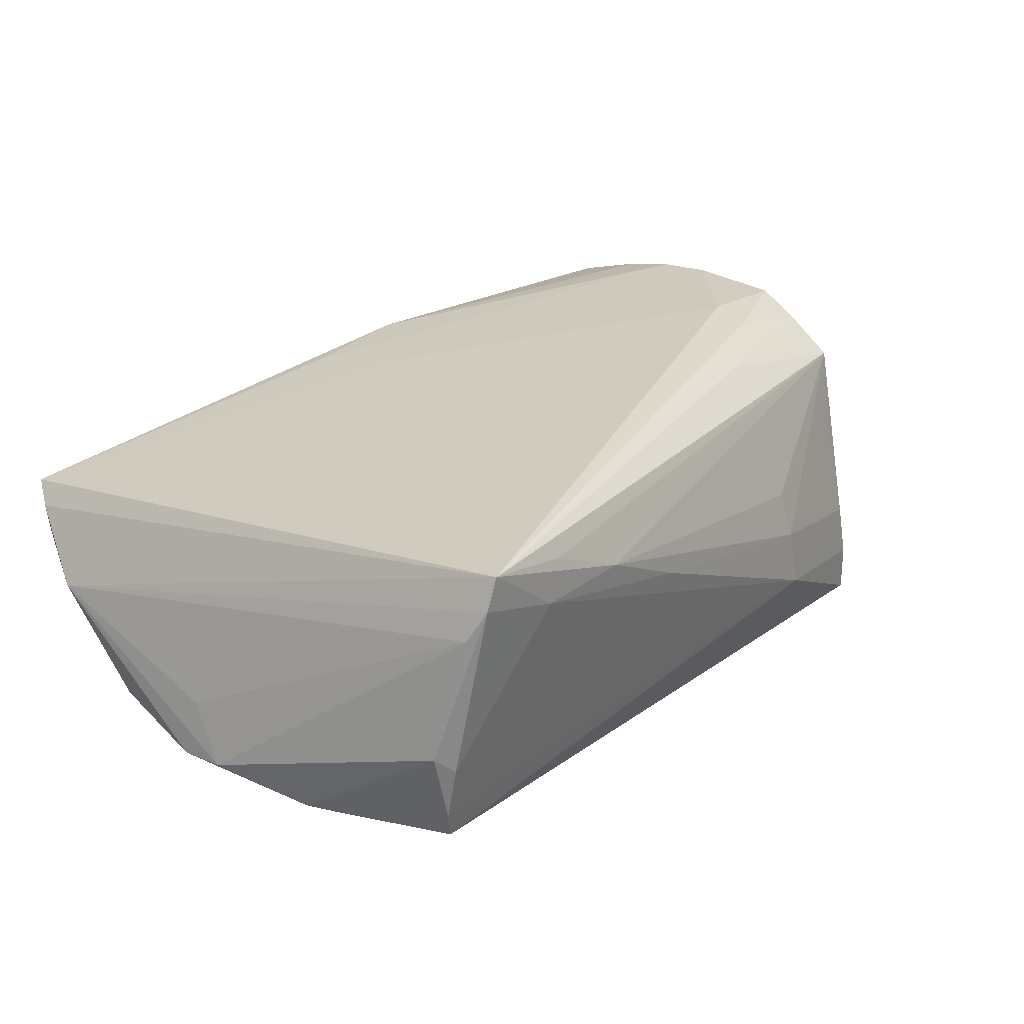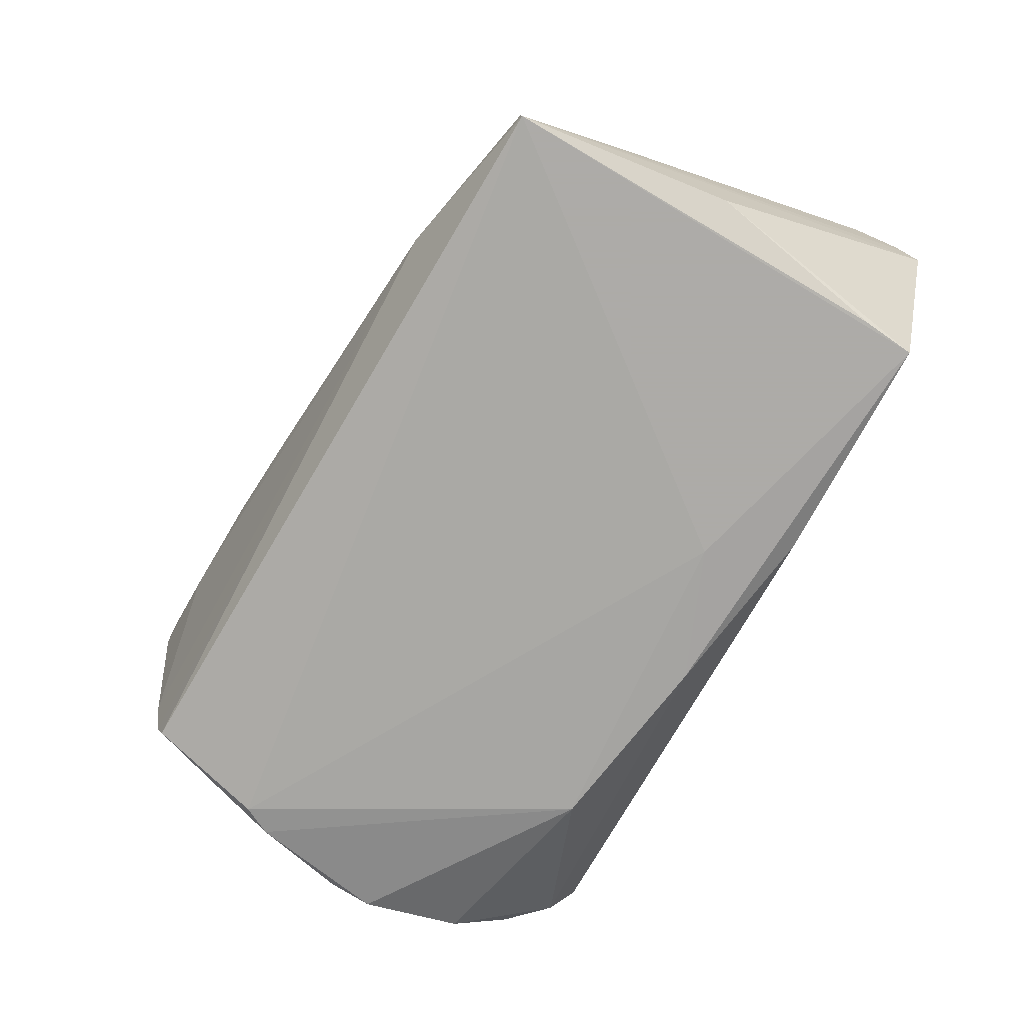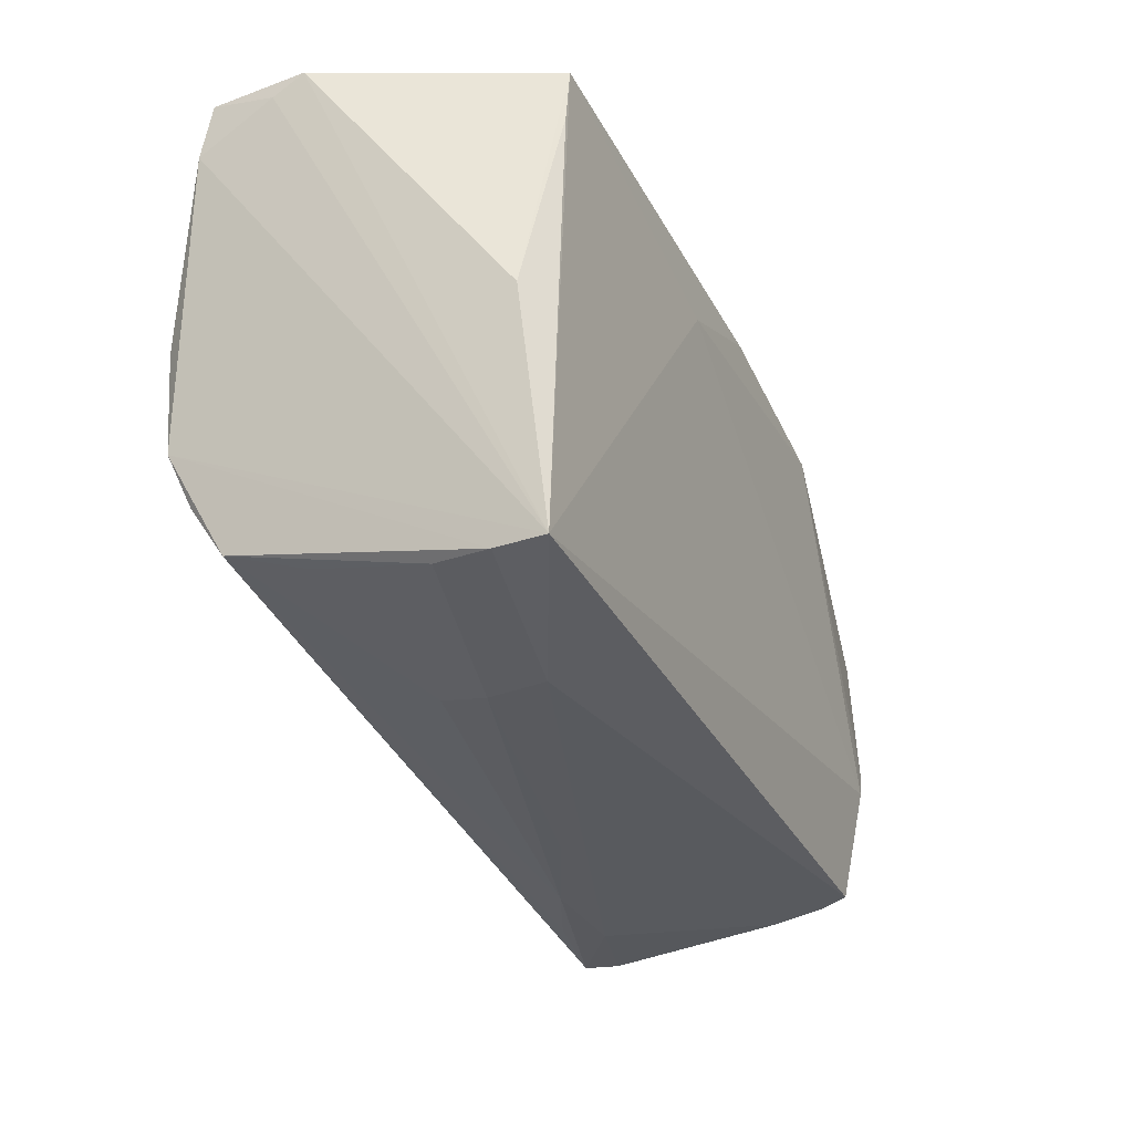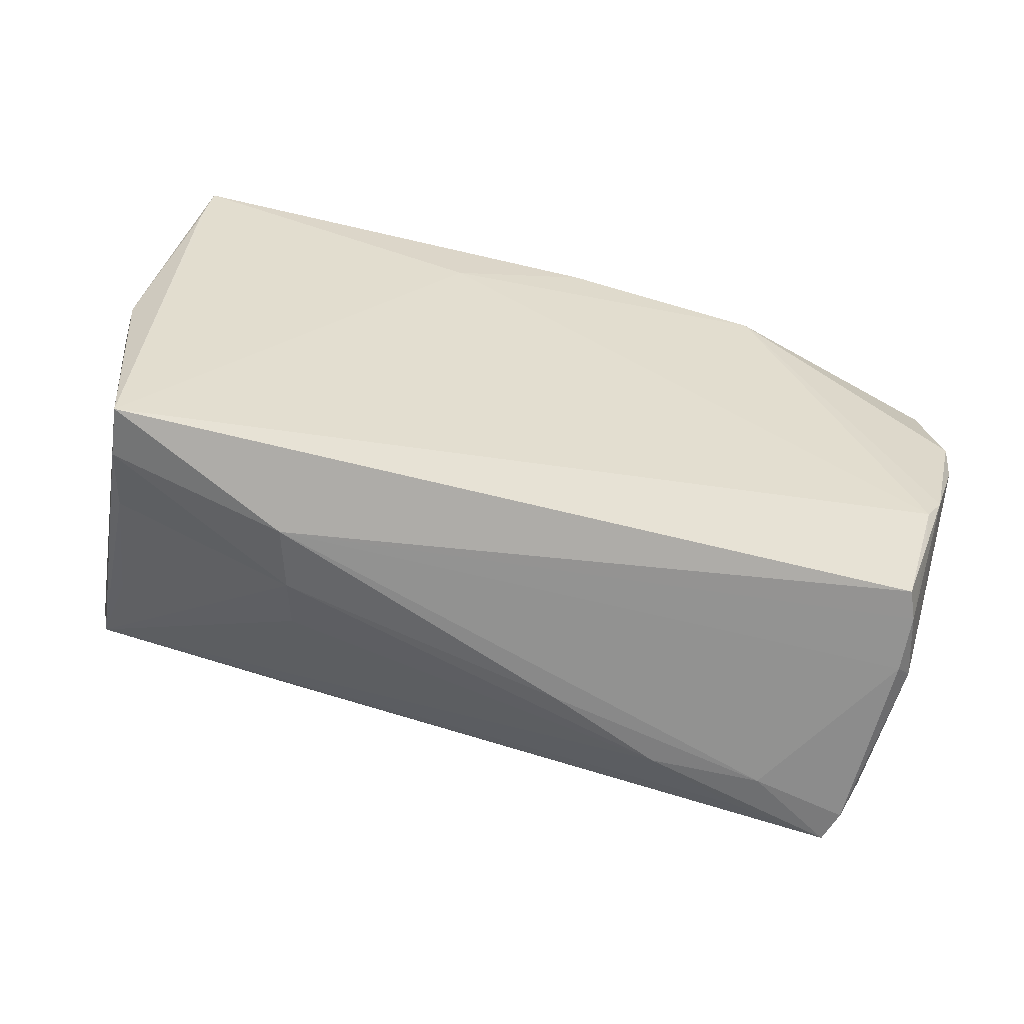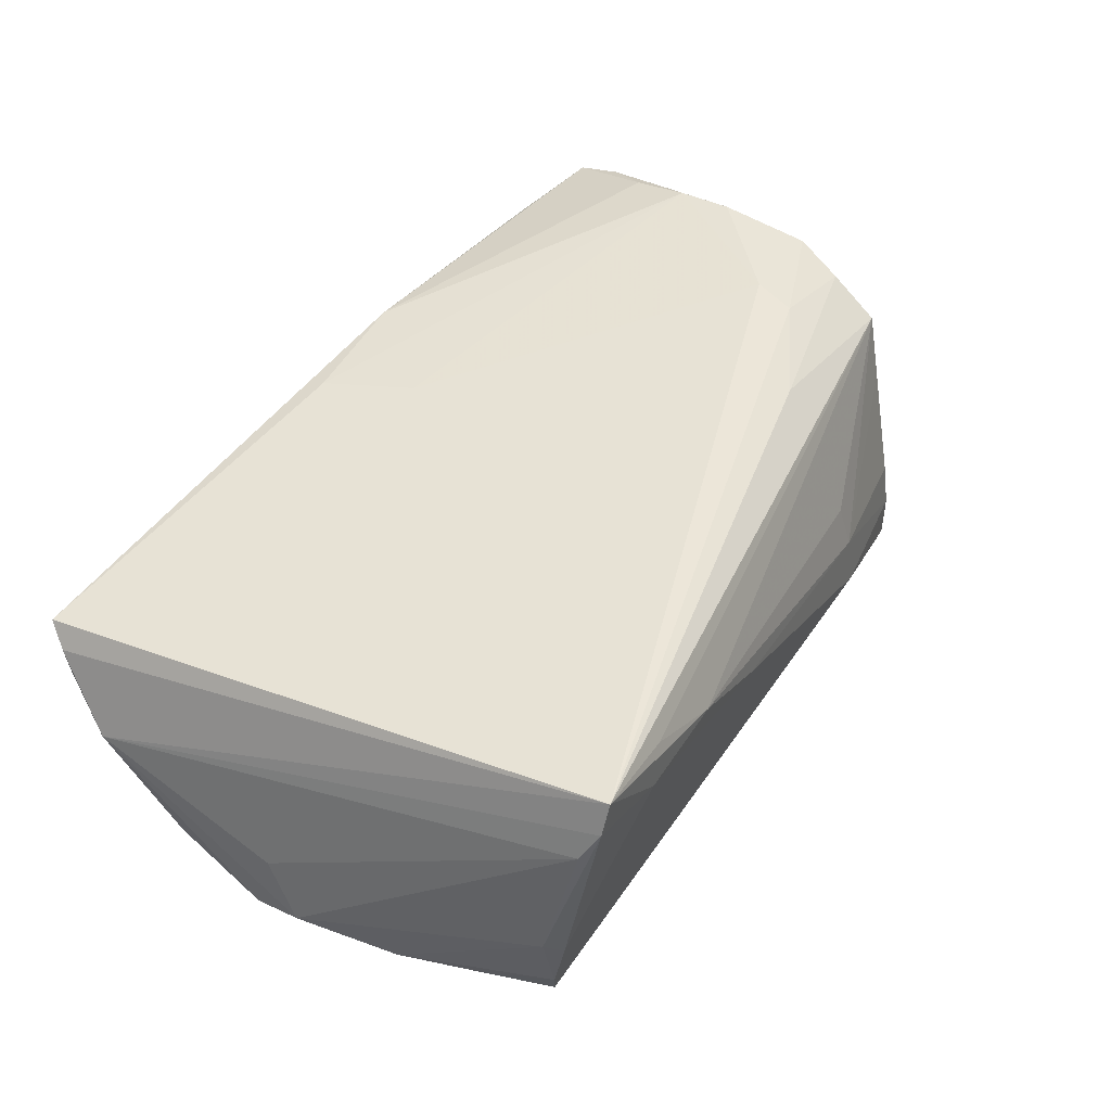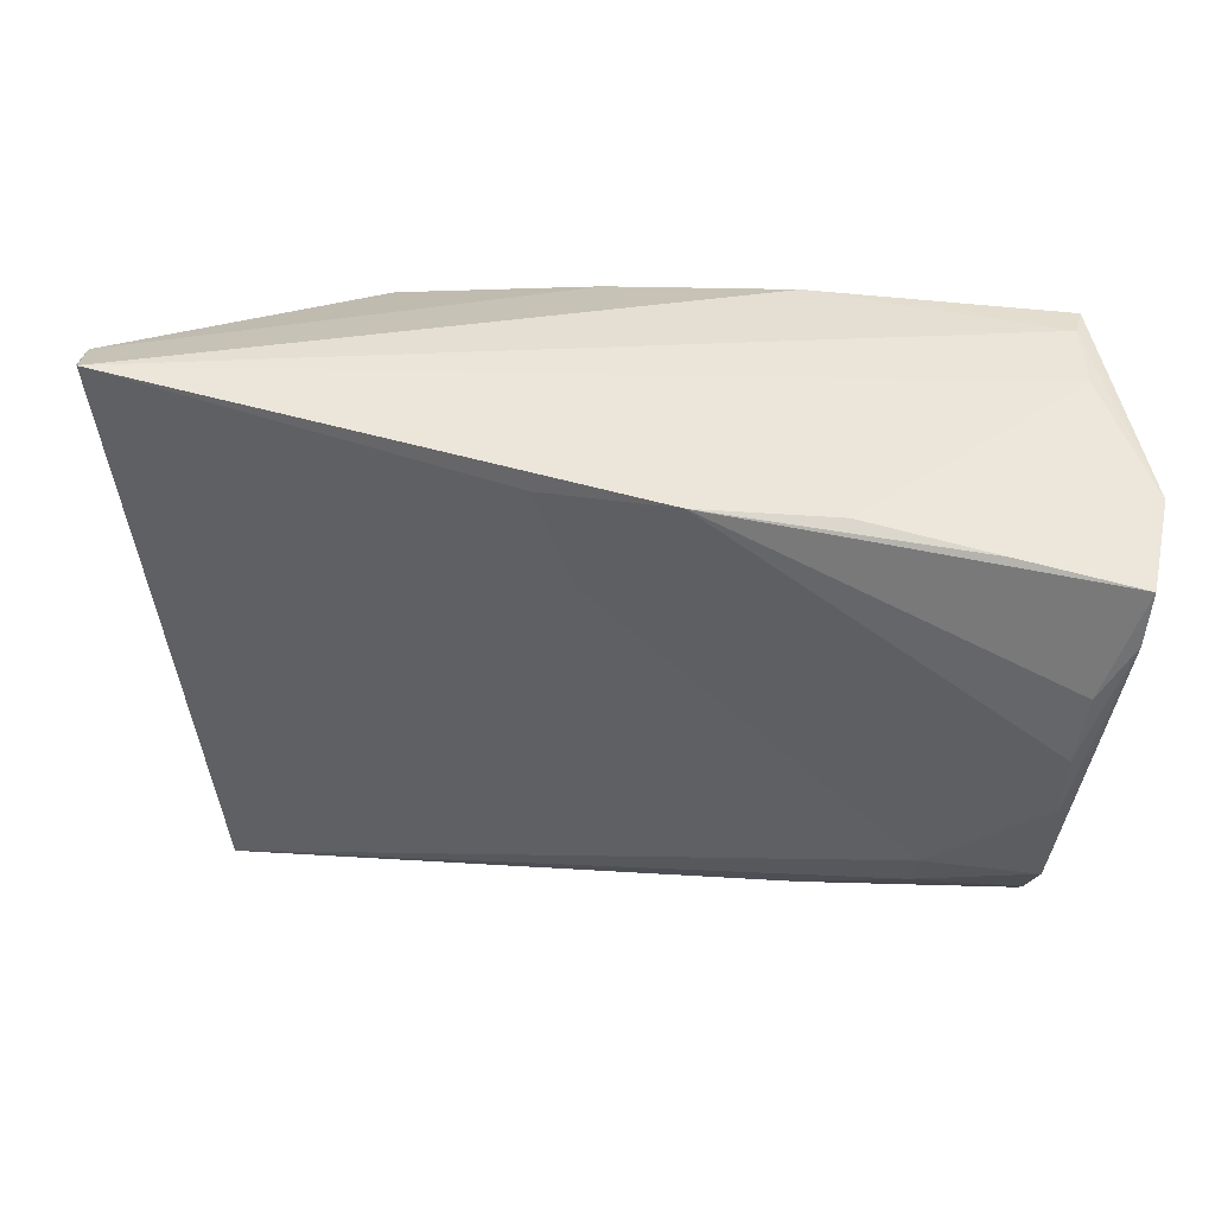
<metadata>
{"format":"obj","ext":"obj","renderer":"f3d","projection":"perspective","resolution":1024,"background":"white","views":[{"elev":24.4,"azim":-47.6,"up":"+Z"},{"elev":-76.5,"azim":63.8,"up":"+Z"},{"elev":-26.0,"azim":115.5,"up":"+Y"},{"elev":-55.3,"azim":170.0,"up":"+Y"},{"elev":44.2,"azim":-55.3,"up":"+Z"},{"elev":49.0,"azim":12.9,"up":"+Y"}]}
</metadata>
<code>
v 0.05776 0.03501 0.01603
v 0.01169 0.03686 0.01702
v -0.04671 -0.03361 -0.008115
v 0.05281 -0.00539 0.02197
v 0.04874 0.03615 -0.01052
v -0.006049 -0.0338 0.003606
v -0.0196 -0.03536 0.01016
v -0.04472 -0.03703 0.01366
v 0.03895 -0.01136 0.02156
v -0.05605 0.003567 -0.009129
v 0.05748 0.02882 0.01773
v 0.01675 0.03371 -0.02069
v -0.04331 -0.03717 0.01774
v 0.05133 -0.02407 -0.01636
v 0.05005 -0.02366 -0.009135
v -0.02978 0.02389 -0.02091
v 0.04673 0.0345 -0.02273
v -0.005539 0.02889 -0.02171
v -0.05364 0.03717 0.01146
v 0.03988 -0.005977 0.02273
v 0.02737 -0.02775 0.002014
v 0.05106 -0.01808 0.01519
v 0.05348 0.004412 -0.01995
v 0.05759 0.03607 0.004546
v -0.05654 -0.0005803 -0.01647
v 0.02863 -0.02905 -0.004309
v -0.04568 -0.03154 -0.01838
v -0.05579 0.01815 -0.01332
v -0.04863 -0.02317 -0.01881
v 0.02774 0.03717 0.01496
v -0.04617 -0.035 0.009677
v 0.05309 0.01457 0.02203
v 0.01131 0.02299 -0.02273
v 0.02649 -0.01889 0.01943
v 0.05136 -0.01171 0.01946
v 0.04354 0.03626 0.01577
v 0.03037 -0.02929 -0.01231
v -0.05508 0.03463 0.008856
v 0.04776 0.02772 -0.02269
v -0.05702 0.005132 -0.01673
v 0.04914 -0.02078 0.005562
v -0.03312 -0.03647 0.01028
v -0.0468 -0.03227 -0.01493
v -0.004212 0.03472 0.01619
v -0.04871 -0.03194 -0.006325
v 0.04655 0.03551 -0.01873
v -0.05002 -0.01622 -0.01989
v -0.05512 0.03379 0.005554
v 0.05155 -0.02393 -0.02273
v -0.03097 -0.0357 0.01528
v 0.05393 0.0226 0.02025
v -0.05229 -0.01263 -0.0193
v 0.0005324 0.02315 0.01753
v 0.05304 0.007148 0.02262
v -0.05776 0.02724 0.0002948
v 0.05768 0.03389 0.008358
f 24 49 23
f 23 17 24
f 37 27 49
f 49 17 39
f 39 23 49
f 17 23 39
f 49 27 47
f 33 17 49
f 49 47 33
f 33 47 16
f 19 5 46
f 46 12 19
f 17 12 46
f 24 17 46
f 46 5 24
f 14 37 49
f 27 37 43
f 56 49 24
f 56 11 49
f 16 28 48
f 19 12 48
f 18 12 17
f 17 33 18
f 18 33 16
f 16 48 18
f 18 48 12
f 29 47 27
f 27 43 29
f 16 47 52
f 47 29 52
f 52 29 43
f 52 45 25
f 52 43 45
f 7 6 26
f 26 6 37
f 37 14 26
f 50 13 7
f 7 22 50
f 50 22 13
f 34 22 35
f 13 22 34
f 45 43 3
f 3 43 37
f 24 36 1
f 1 56 24
f 11 56 1
f 19 13 53
f 11 54 4
f 35 22 4
f 4 22 14
f 49 11 4
f 4 14 49
f 25 45 31
f 31 10 25
f 10 31 55
f 25 10 55
f 55 48 28
f 21 22 7
f 7 26 21
f 21 26 22
f 14 22 15
f 15 26 14
f 7 13 42
f 42 6 7
f 37 6 42
f 42 3 37
f 20 53 13
f 20 4 54
f 19 53 44
f 19 48 38
f 48 55 38
f 38 13 19
f 38 55 13
f 25 55 40
f 40 55 28
f 40 28 16
f 40 52 25
f 16 52 40
f 22 26 41
f 41 15 22
f 26 15 41
f 8 42 13
f 3 42 8
f 13 55 8
f 8 55 31
f 45 3 8
f 8 31 45
f 4 20 9
f 9 34 35
f 35 4 9
f 13 34 9
f 9 20 13
f 30 5 19
f 24 5 30
f 30 36 24
f 32 44 53
f 32 20 54
f 53 20 32
f 32 54 11
f 44 32 2
f 36 30 2
f 2 1 36
f 19 44 2
f 2 30 19
f 1 2 51
f 51 2 32
f 11 1 51
f 51 32 11

</code>
